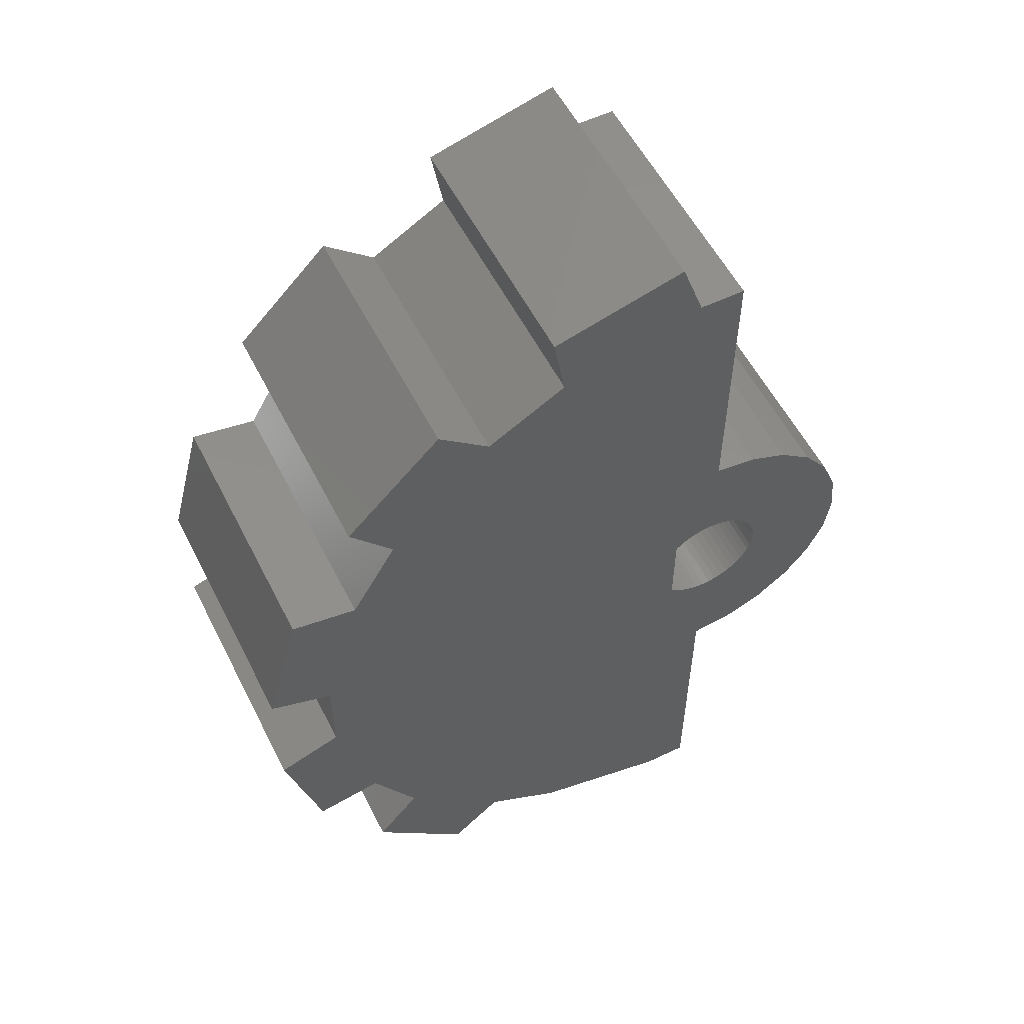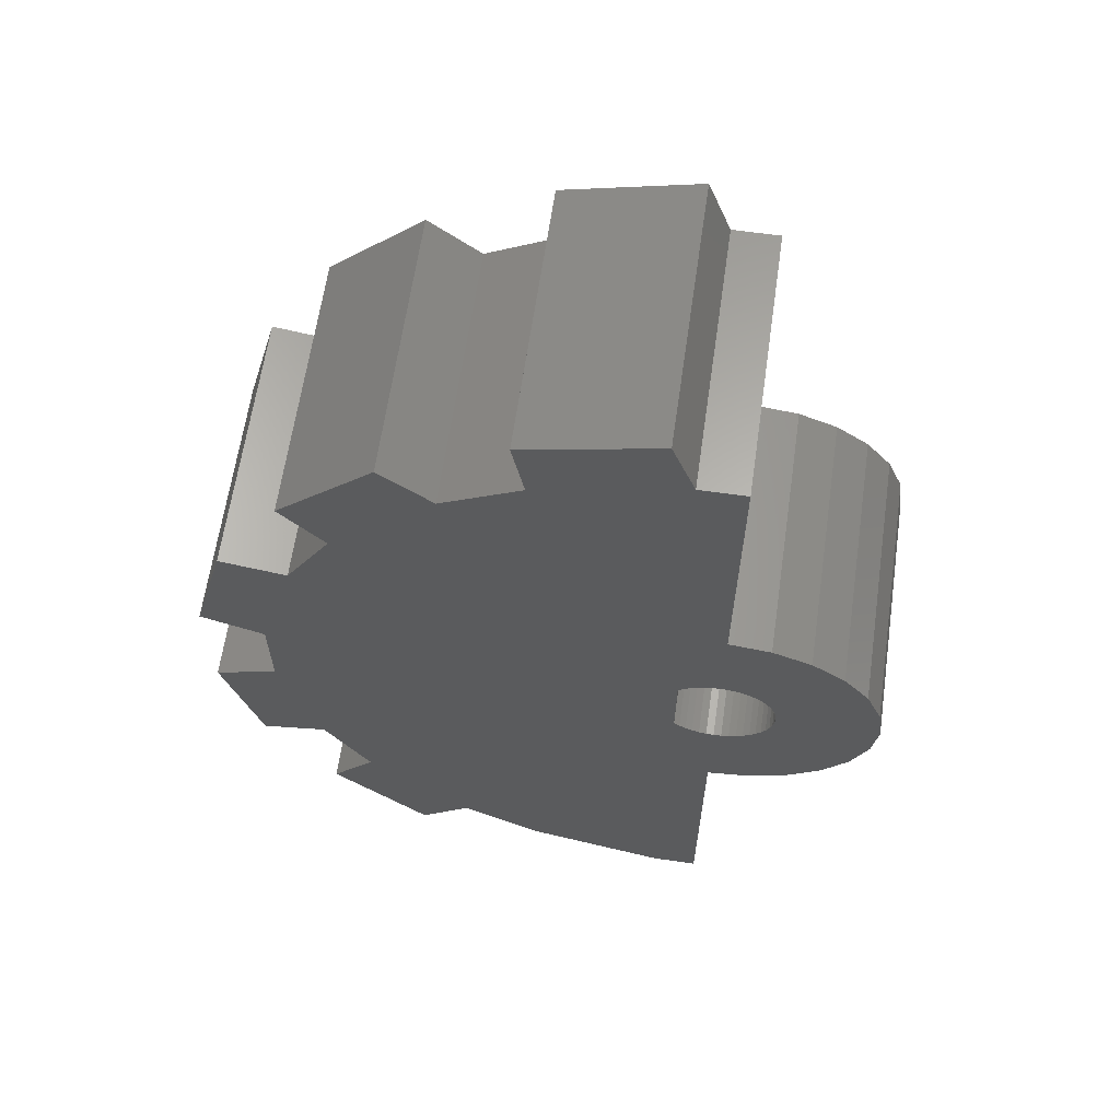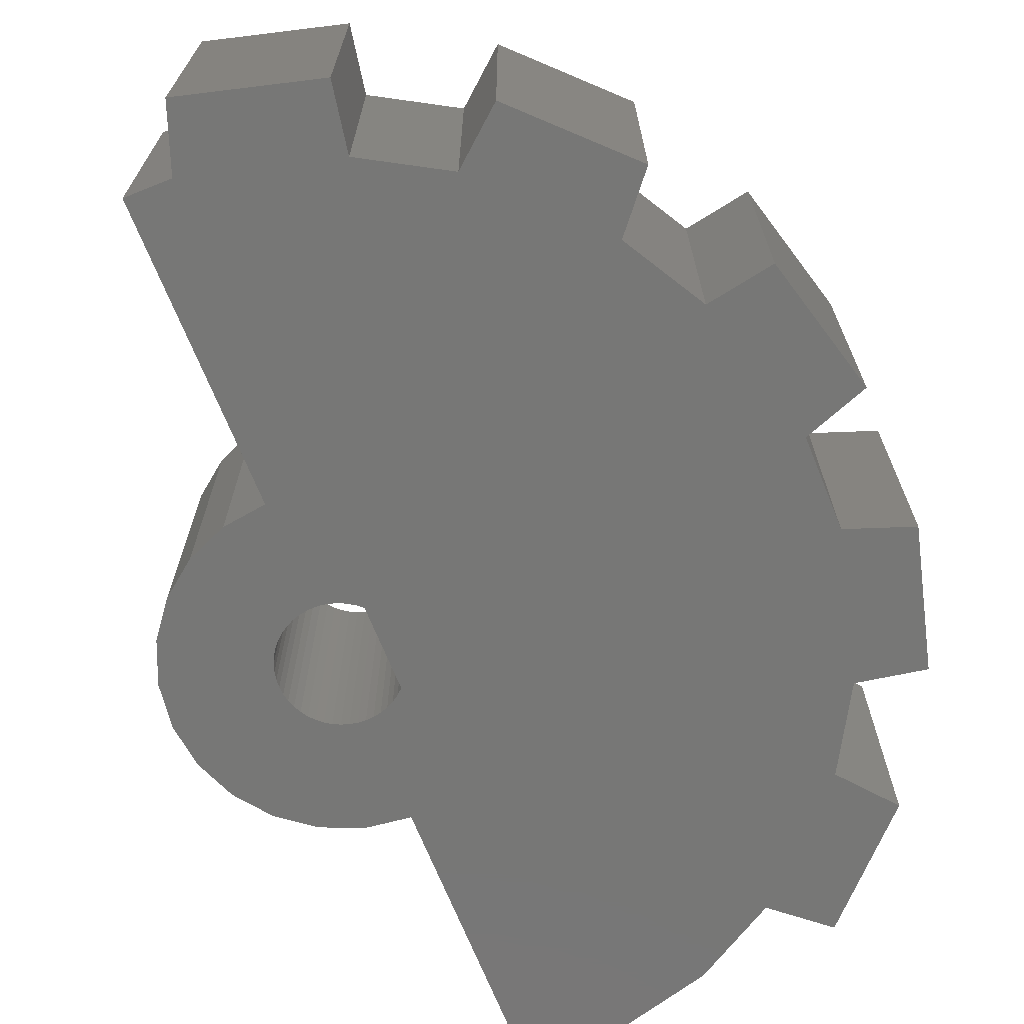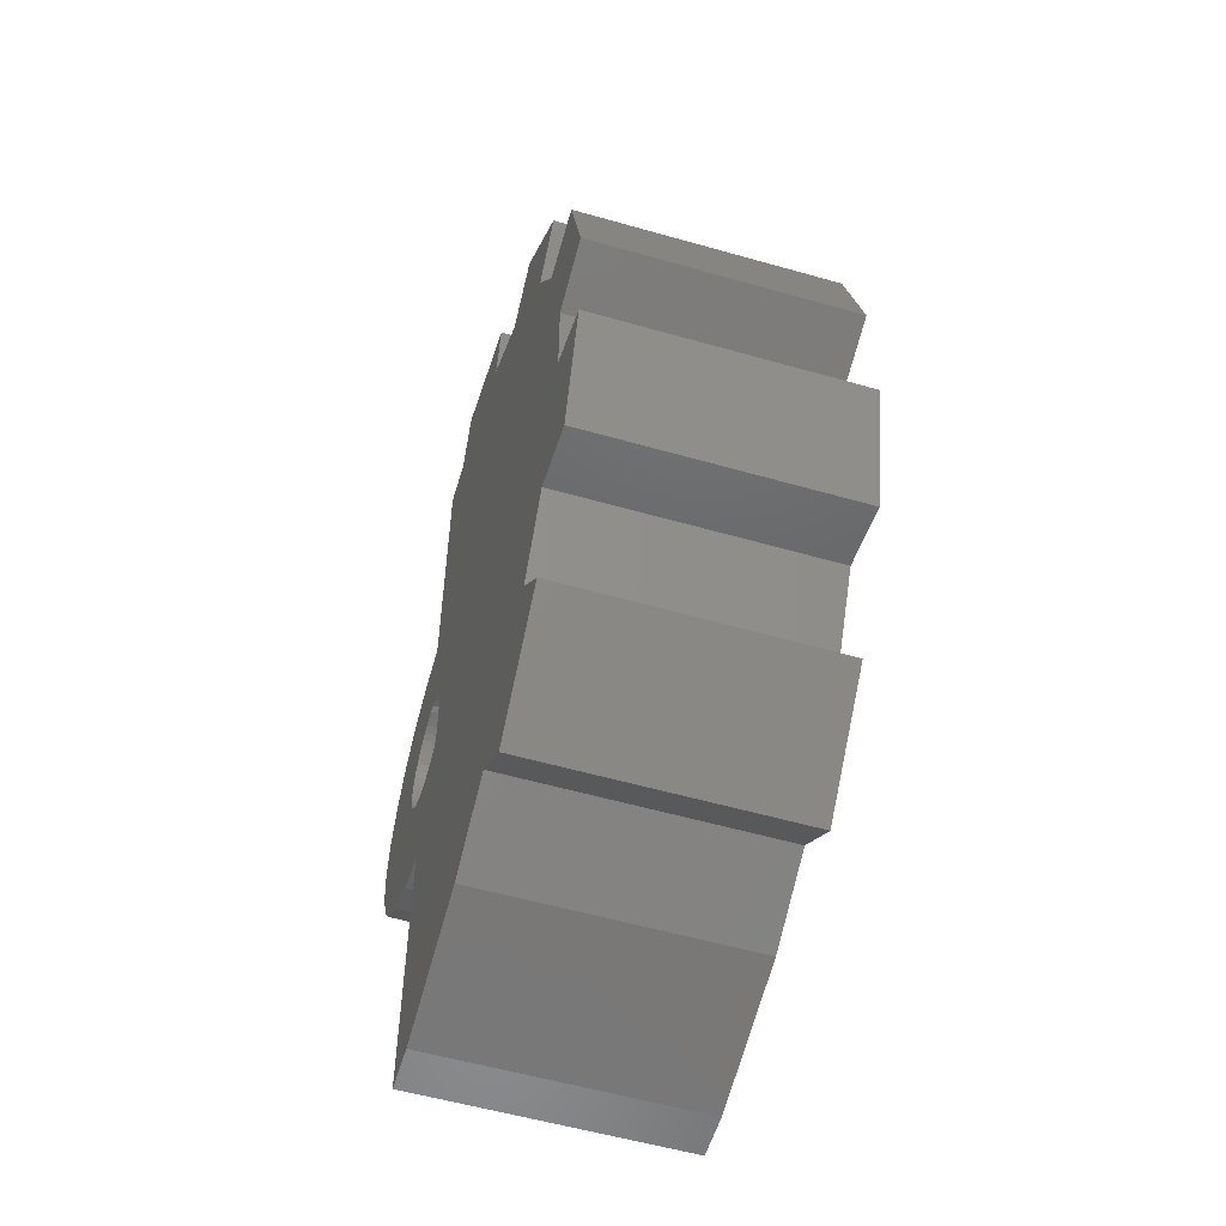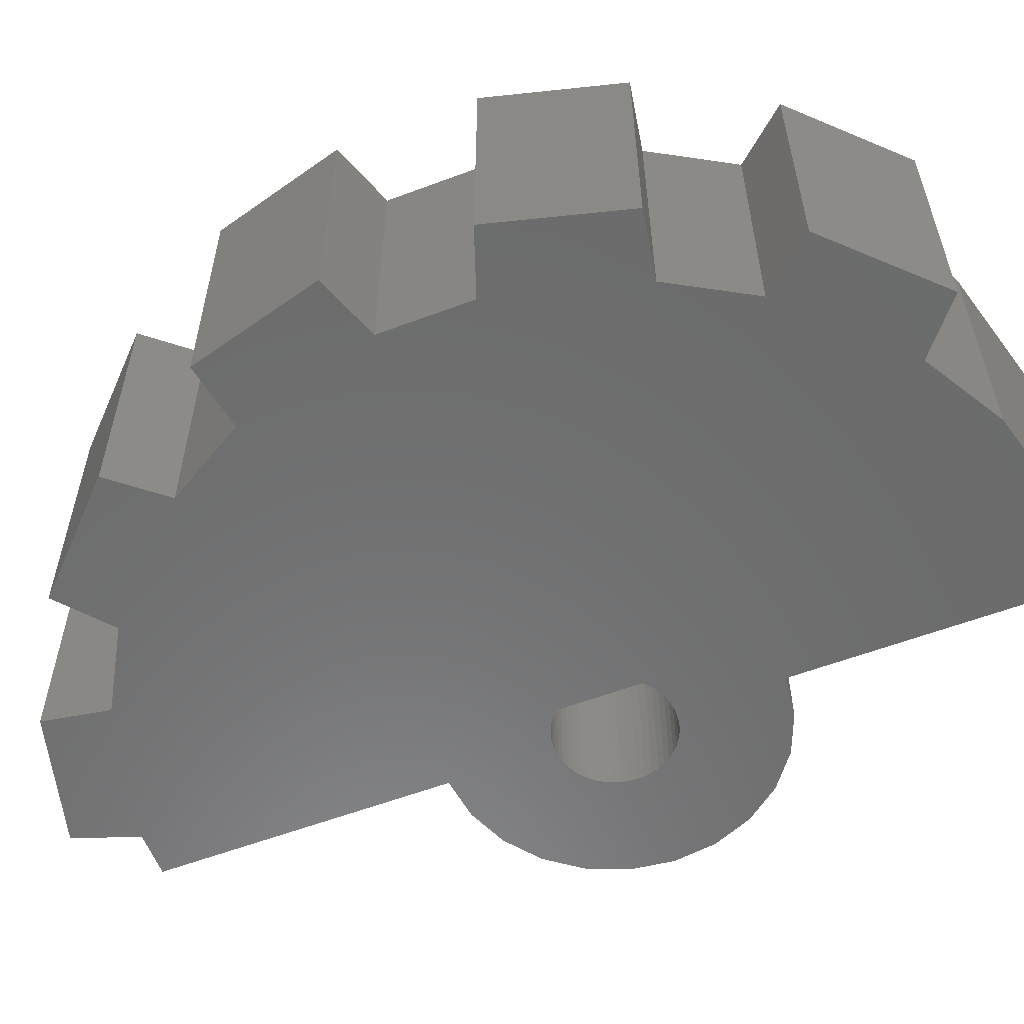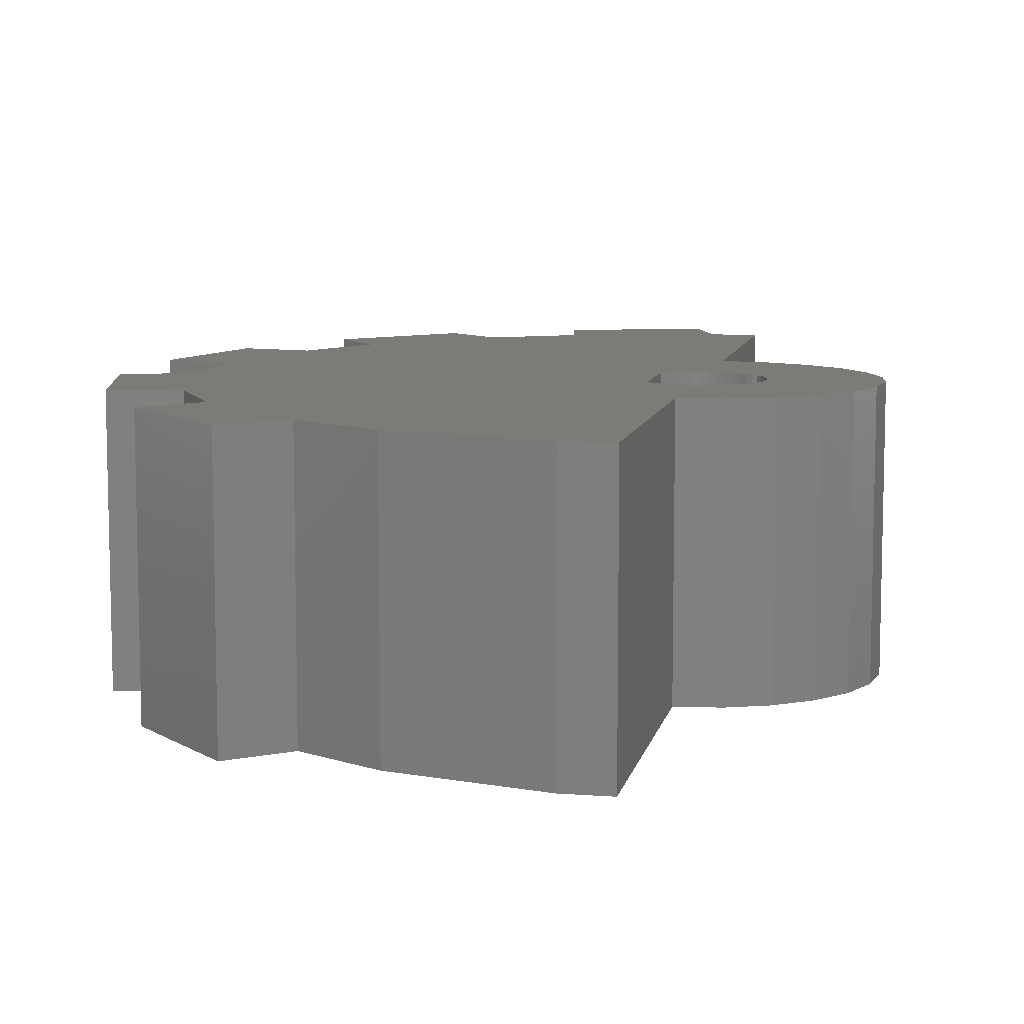
<metadata>
{"format":"stl","ext":"stl","renderer":"f3d","projection":"perspective","resolution":1024,"background":"white","views":[{"elev":55.8,"azim":-26.6,"up":"+Y"},{"elev":63.3,"azim":8.2,"up":"+Y"},{"elev":-69.6,"azim":-158.0,"up":"+Z"},{"elev":-56.4,"azim":-106.6,"up":"+Y"},{"elev":-58.1,"azim":-68.7,"up":"+Z"},{"elev":8.9,"azim":11.5,"up":"+Z"}]}
</metadata>
<code>
# stl→obj: 148 verts, 296 faces
v 39 5 50
v 39 13.93 50
v 39 5 58
v 39 13.93 58
v 37.61 13.93 50
v 37.61 13.93 58
v 36.91 15.86 50
v 36.91 15.86 58
v 32.88 14.78 50
v 32.88 14.78 58
v 33.24 12.76 50
v 33.24 12.76 58
v 30.83 11.37 50
v 30.83 11.37 58
v 29.26 12.69 50
v 29.26 12.69 58
v 26.31 9.74 50
v 26.31 9.74 58
v 27.63 8.17 50
v 27.63 8.17 58
v 26.24 5.761 50
v 26.24 5.761 58
v 24.22 6.123 50
v 24.22 6.123 58
v 23.14 2.088 50
v 23.14 2.088 58
v 25.07 1.39 50
v 25.07 1.39 58
v 25.07 -1.39 50
v 25.07 -1.39 58
v 23.14 -2.088 50
v 23.14 -2.088 58
v 24.22 -6.123 50
v 24.22 -6.123 58
v 26.24 -5.761 50
v 26.24 -5.761 58
v 27.63 -8.17 50
v 27.63 -8.17 58
v 26.31 -9.74 50
v 26.31 -9.74 58
v 29.26 -12.69 50
v 29.26 -12.69 58
v 30.83 -11.37 50
v 30.83 -11.37 58
v 33.24 -12.76 50
v 33.24 -12.76 58
v 37.61 -13.93 50
v 37.61 -13.93 58
v 39 -13.93 50
v 39 -13.93 58
v 39 -5 50
v 39 -5 58
v 40.29 -4.83 50
v 40.29 -4.83 58
v 41.5 -4.33 50
v 41.5 -4.33 58
v 42.54 -3.536 50
v 42.54 -3.536 58
v 43.33 -2.5 50
v 43.33 -2.5 58
v 43.83 -1.294 50
v 43.83 -1.294 58
v 44 5.103e-11 50
v 44 5.103e-11 58
v 43.83 1.294 50
v 43.83 1.294 58
v 43.33 2.5 50
v 43.33 2.5 58
v 42.54 3.536 50
v 42.54 3.536 58
v 41.5 4.33 50
v 41.5 4.33 58
v 40.29 4.83 50
v 40.29 4.83 58
v 40.8 7.451e-10 58
v 40.78 -0.2349 58
v 40.74 -0.4659 58
v 40.66 -0.6888 58
v 40.78 0.2349 58
v 40.74 0.4659 58
v 40.66 0.6888 58
v 40.56 -0.9 58
v 40.43 -1.096 58
v 40.27 -1.273 58
v 40.56 0.9 58
v 40.43 1.096 58
v 40.27 1.273 58
v 40.1 1.428 58
v 39.9 1.559 58
v 39.69 1.663 58
v 39.47 1.739 58
v 39.23 1.785 58
v 39 1.8 58
v 38.77 1.785 58
v 38.53 1.739 58
v 38.31 1.663 58
v 38.1 1.559 58
v 37.9 1.428 58
v 37.73 1.273 58
v 37.73 -1.273 58
v 37.9 -1.428 58
v 38.1 -1.559 58
v 38.31 -1.663 58
v 38.53 -1.739 58
v 38.77 -1.785 58
v 39 -1.8 58
v 39.23 -1.785 58
v 39.47 -1.739 58
v 39.69 -1.663 58
v 39.9 -1.559 58
v 40.1 -1.428 58
v 40.8 7.451e-10 50
v 40.78 -0.2349 50
v 40.74 -0.4659 50
v 40.66 -0.6888 50
v 40.78 0.2349 50
v 40.74 0.4659 50
v 40.66 0.6888 50
v 40.56 0.9 50
v 40.43 1.096 50
v 40.27 1.273 50
v 40.1 1.428 50
v 39.9 1.559 50
v 39.69 1.663 50
v 39.47 1.739 50
v 39.23 1.785 50
v 39 1.8 50
v 38.77 1.785 50
v 38.53 1.739 50
v 38.31 1.663 50
v 38.1 1.559 50
v 37.9 1.428 50
v 37.73 1.273 50
v 37.73 -1.273 50
v 37.9 -1.428 50
v 38.1 -1.559 50
v 38.31 -1.663 50
v 38.53 -1.739 50
v 38.77 -1.785 50
v 39 -1.8 50
v 39.23 -1.785 50
v 39.47 -1.739 50
v 39.69 -1.663 50
v 39.9 -1.559 50
v 40.1 -1.428 50
v 40.27 -1.273 50
v 40.43 -1.096 50
v 40.56 -0.9 50
f 1 2 3
f 3 2 4
f 5 4 2
f 5 6 4
f 5 7 6
f 6 7 8
f 9 10 7
f 10 8 7
f 11 12 9
f 12 10 9
f 13 14 11
f 14 12 11
f 13 15 14
f 14 15 16
f 17 18 15
f 18 16 15
f 19 20 17
f 20 18 17
f 21 22 19
f 22 20 19
f 21 23 22
f 22 23 24
f 25 26 23
f 26 24 23
f 27 28 25
f 28 26 25
f 29 30 27
f 30 28 27
f 31 32 29
f 32 30 29
f 33 34 31
f 34 32 31
f 33 35 34
f 34 35 36
f 37 38 35
f 38 36 35
f 39 40 37
f 40 38 37
f 41 42 39
f 42 40 39
f 41 43 42
f 42 43 44
f 45 46 43
f 46 44 43
f 47 48 45
f 48 46 45
f 47 49 50
f 47 50 48
f 49 51 50
f 50 51 52
f 51 53 52
f 52 53 54
f 53 55 54
f 54 55 56
f 55 57 56
f 56 57 58
f 57 59 58
f 58 59 60
f 59 61 60
f 60 61 62
f 61 63 62
f 62 63 64
f 63 65 64
f 64 65 66
f 65 67 66
f 66 67 68
f 67 69 68
f 68 69 70
f 69 71 70
f 70 71 72
f 71 73 72
f 72 73 74
f 73 1 74
f 74 1 3
f 34 36 32
f 12 8 10
f 12 6 8
f 26 22 24
f 18 14 16
f 42 44 40
f 62 64 75
f 64 66 75
f 44 38 40
f 20 14 18
f 60 62 75
f 75 66 68
f 36 30 32
f 28 22 26
f 58 60 75
f 75 68 70
f 56 58 75
f 75 70 72
f 3 4 6
f 3 6 12
f 3 12 14
f 3 14 20
f 3 20 22
f 28 3 22
f 30 3 28
f 36 3 30
f 38 3 36
f 44 3 38
f 48 50 52
f 48 52 46
f 46 52 44
f 52 54 56
f 72 74 3
f 56 75 76
f 56 76 77
f 56 77 78
f 52 56 78
f 75 72 79
f 79 72 80
f 80 72 81
f 81 72 3
f 52 78 82
f 52 82 83
f 52 83 84
f 44 52 84
f 81 3 85
f 85 3 86
f 86 3 87
f 87 3 88
f 88 3 89
f 89 3 90
f 90 3 91
f 91 3 92
f 92 3 93
f 94 93 3
f 95 94 3
f 96 95 3
f 97 96 3
f 98 97 3
f 99 98 3
f 44 99 3
f 44 100 99
f 44 101 100
f 44 102 101
f 44 103 102
f 44 104 103
f 44 105 104
f 44 106 105
f 44 107 106
f 44 108 107
f 44 109 108
f 44 110 109
f 44 84 111
f 44 111 110
f 33 31 35
f 11 9 7
f 11 7 5
f 25 23 21
f 41 39 43
f 17 15 13
f 61 112 63
f 63 112 65
f 43 39 37
f 19 17 13
f 59 112 61
f 112 67 65
f 35 31 29
f 27 25 21
f 57 112 59
f 112 69 67
f 55 112 57
f 112 71 69
f 1 5 2
f 1 11 5
f 1 13 11
f 1 19 13
f 1 21 19
f 27 21 1
f 29 27 1
f 35 29 1
f 37 35 1
f 43 37 1
f 47 51 49
f 47 45 51
f 45 43 51
f 71 1 73
f 51 55 53
f 55 113 112
f 55 114 113
f 55 115 114
f 51 115 55
f 112 116 71
f 116 117 71
f 117 118 71
f 118 1 71
f 118 119 1
f 119 120 1
f 120 121 1
f 121 122 1
f 122 123 1
f 123 124 1
f 124 125 1
f 125 126 1
f 126 127 1
f 128 1 127
f 129 1 128
f 130 1 129
f 131 1 130
f 132 1 131
f 133 1 132
f 43 1 133
f 43 133 134
f 43 134 51
f 51 134 135
f 51 135 136
f 51 136 137
f 51 137 138
f 51 138 139
f 51 139 140
f 51 140 141
f 51 141 142
f 51 142 143
f 51 143 144
f 51 144 145
f 51 145 146
f 51 146 147
f 51 147 148
f 51 148 115
f 75 79 116
f 112 75 116
f 79 80 117
f 116 79 117
f 80 81 118
f 117 80 118
f 81 85 119
f 118 81 119
f 85 86 120
f 119 85 120
f 86 87 121
f 120 86 121
f 87 88 122
f 121 87 122
f 88 89 123
f 122 88 123
f 89 90 124
f 123 89 124
f 90 91 125
f 124 90 125
f 91 92 126
f 125 91 126
f 92 93 127
f 126 92 127
f 128 93 94
f 128 127 93
f 129 94 95
f 129 128 94
f 130 95 96
f 130 129 95
f 131 96 97
f 131 130 96
f 132 97 98
f 132 131 97
f 133 98 99
f 133 132 98
f 134 99 100
f 134 133 99
f 135 100 101
f 135 134 100
f 136 101 102
f 136 135 101
f 137 102 103
f 137 136 102
f 138 103 104
f 138 137 103
f 139 104 105
f 139 138 104
f 140 105 106
f 140 139 105
f 106 107 141
f 140 106 141
f 107 108 142
f 141 107 142
f 108 109 143
f 142 108 143
f 109 110 144
f 143 109 144
f 110 111 145
f 144 110 145
f 111 84 146
f 145 111 146
f 84 83 147
f 146 84 147
f 83 82 148
f 147 83 148
f 82 78 115
f 148 82 115
f 78 77 114
f 115 78 114
f 77 76 113
f 114 77 113
f 76 75 112
f 113 76 112

</code>
